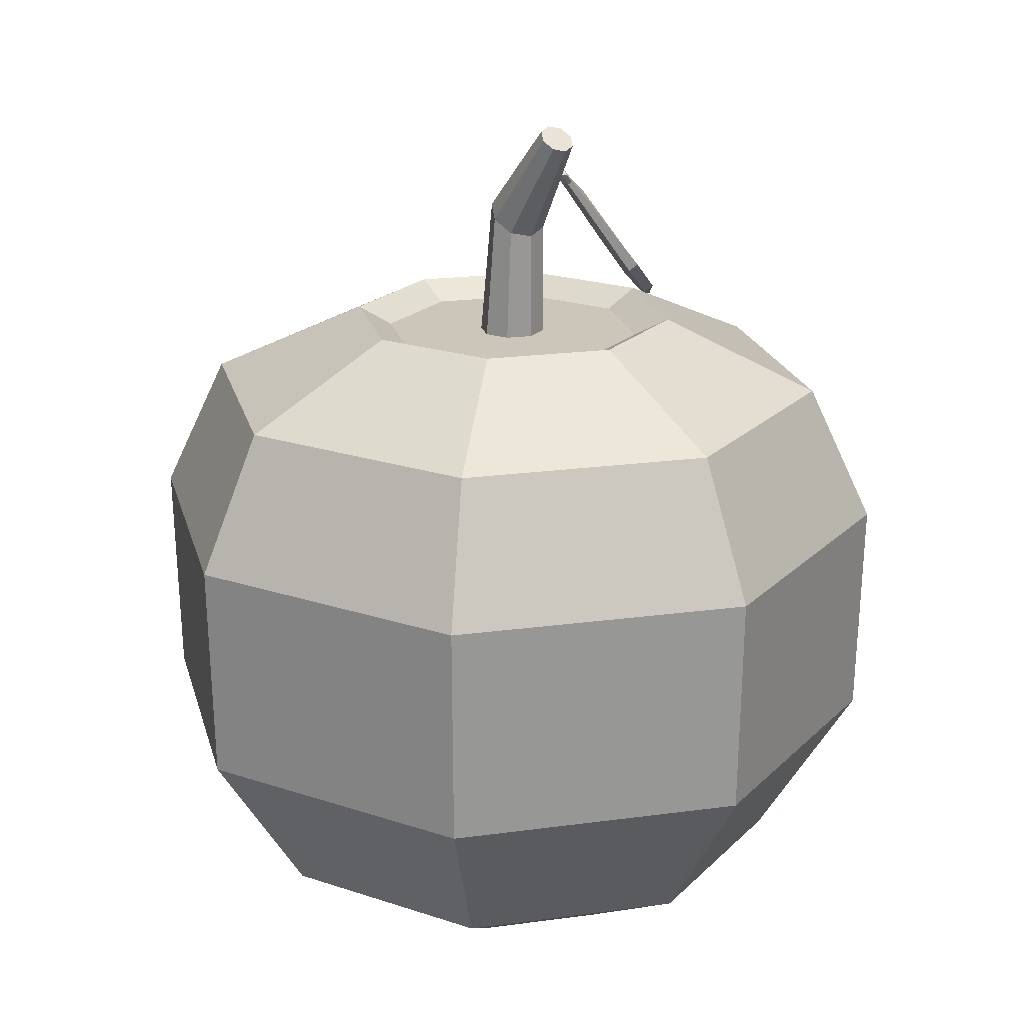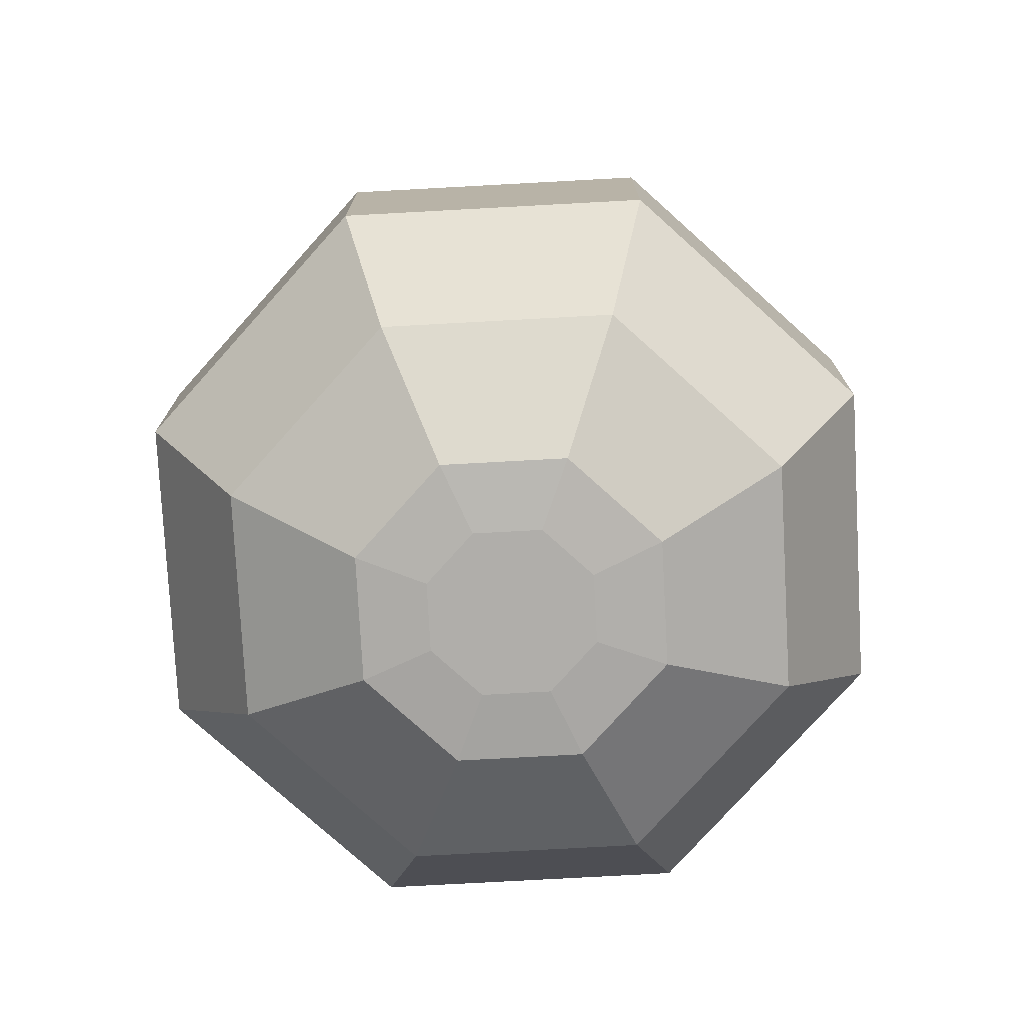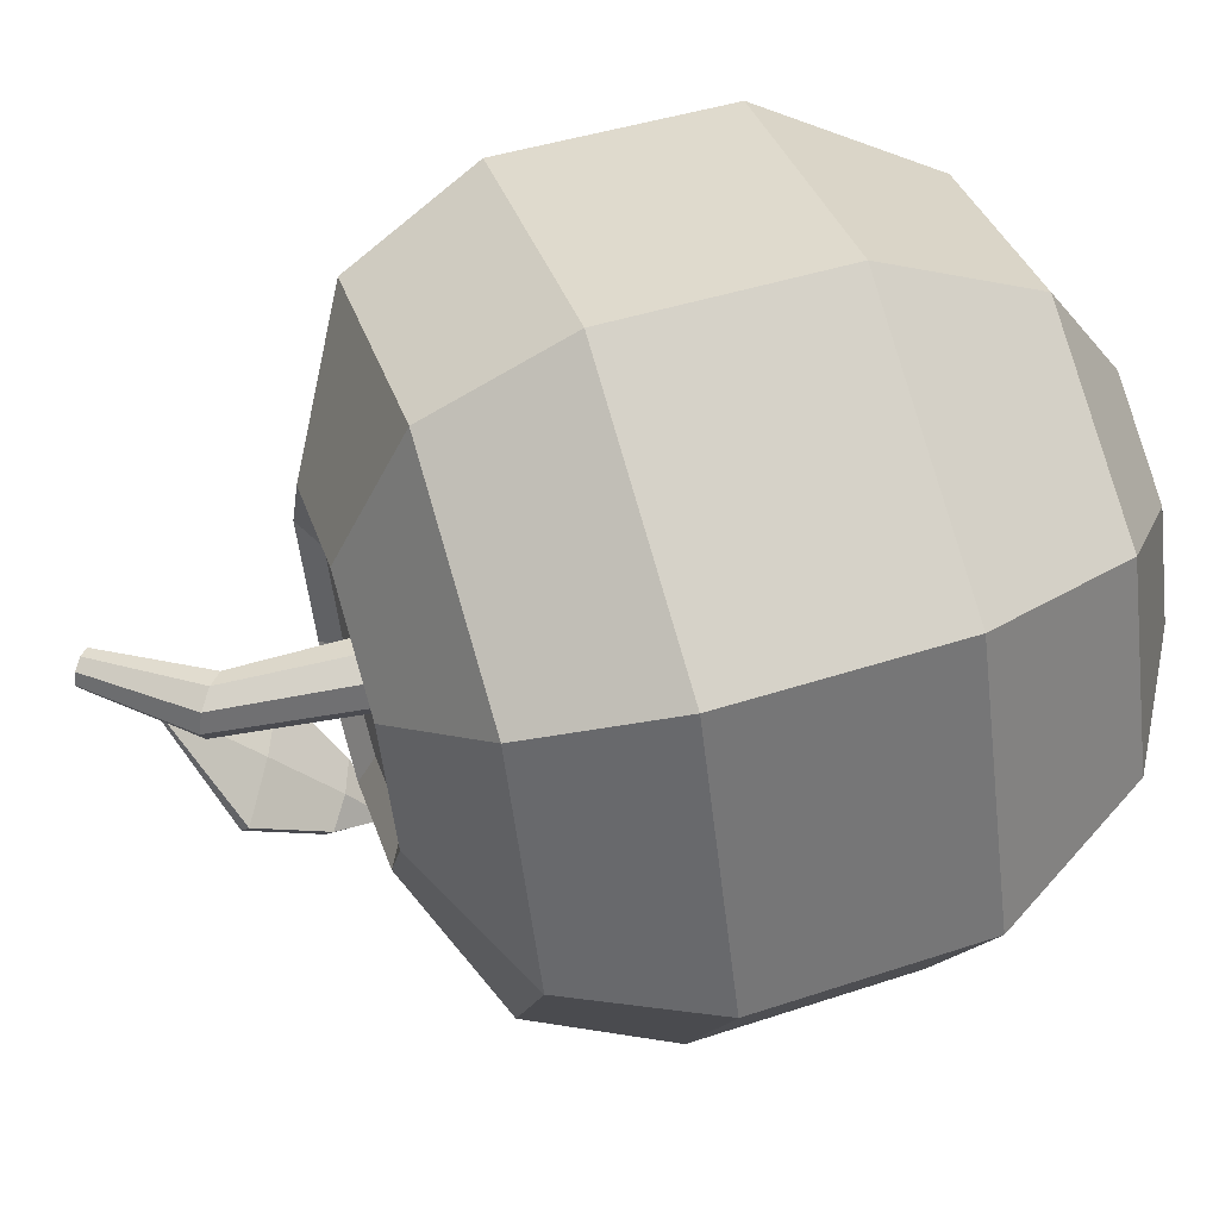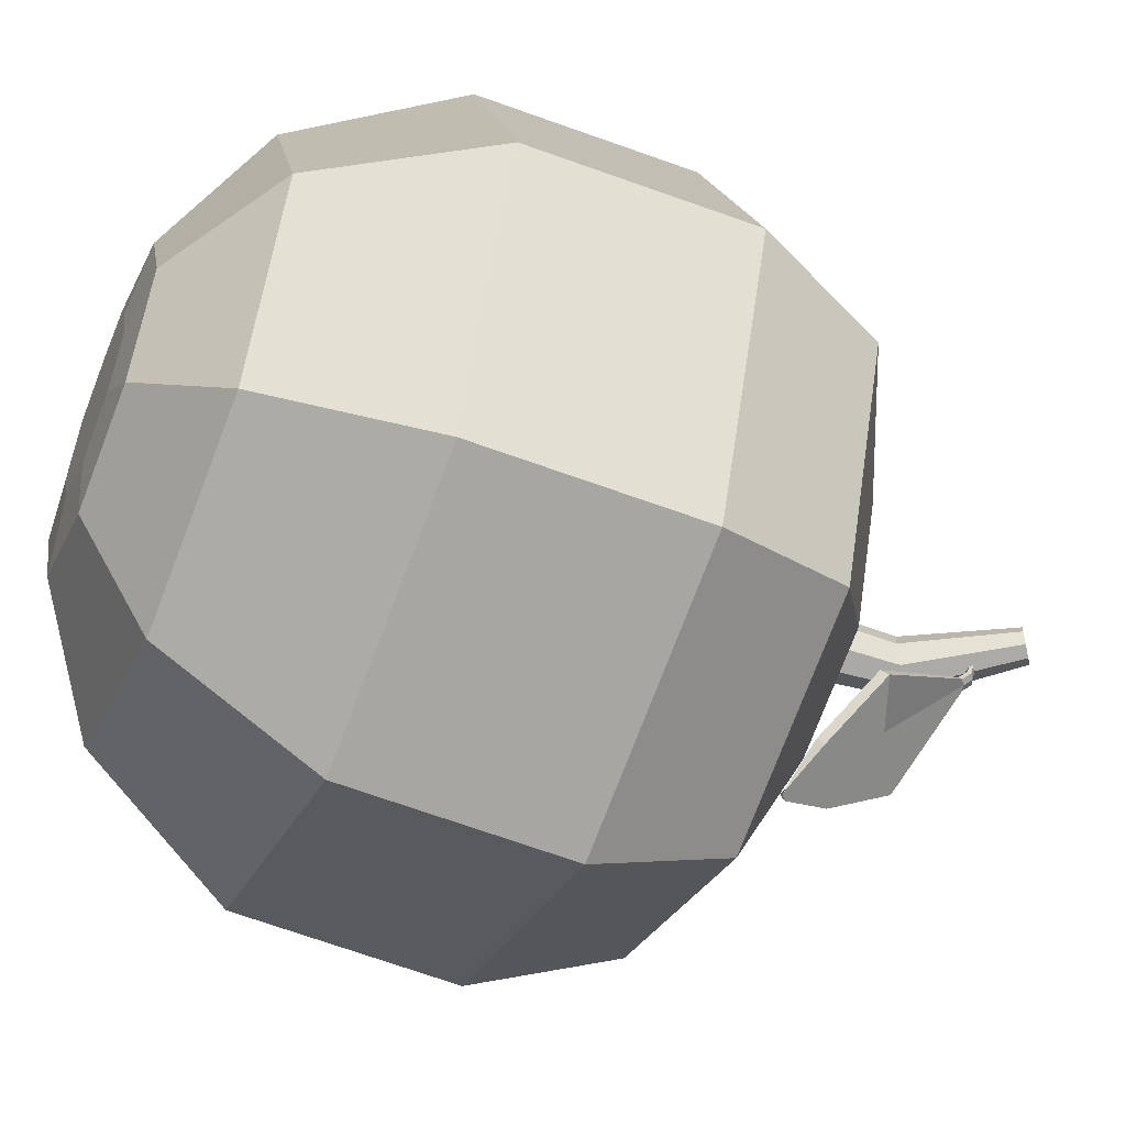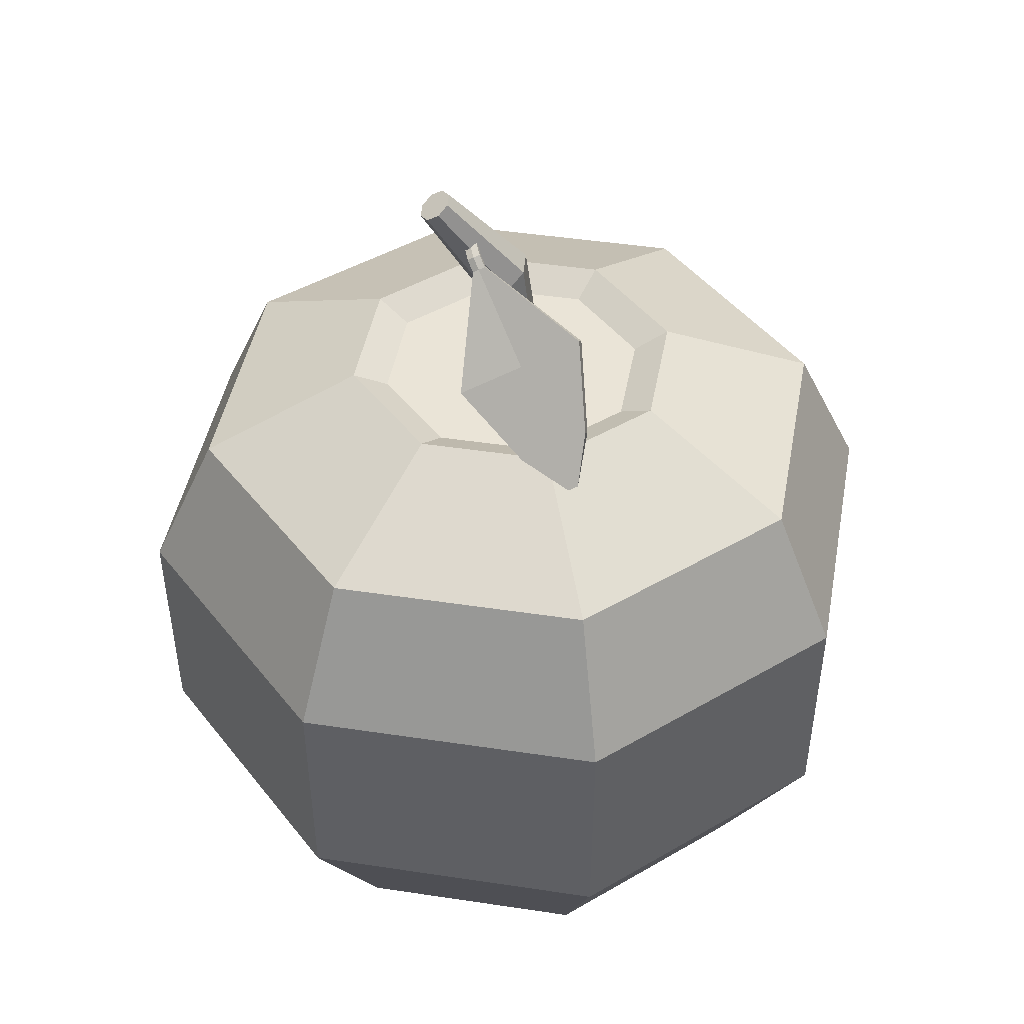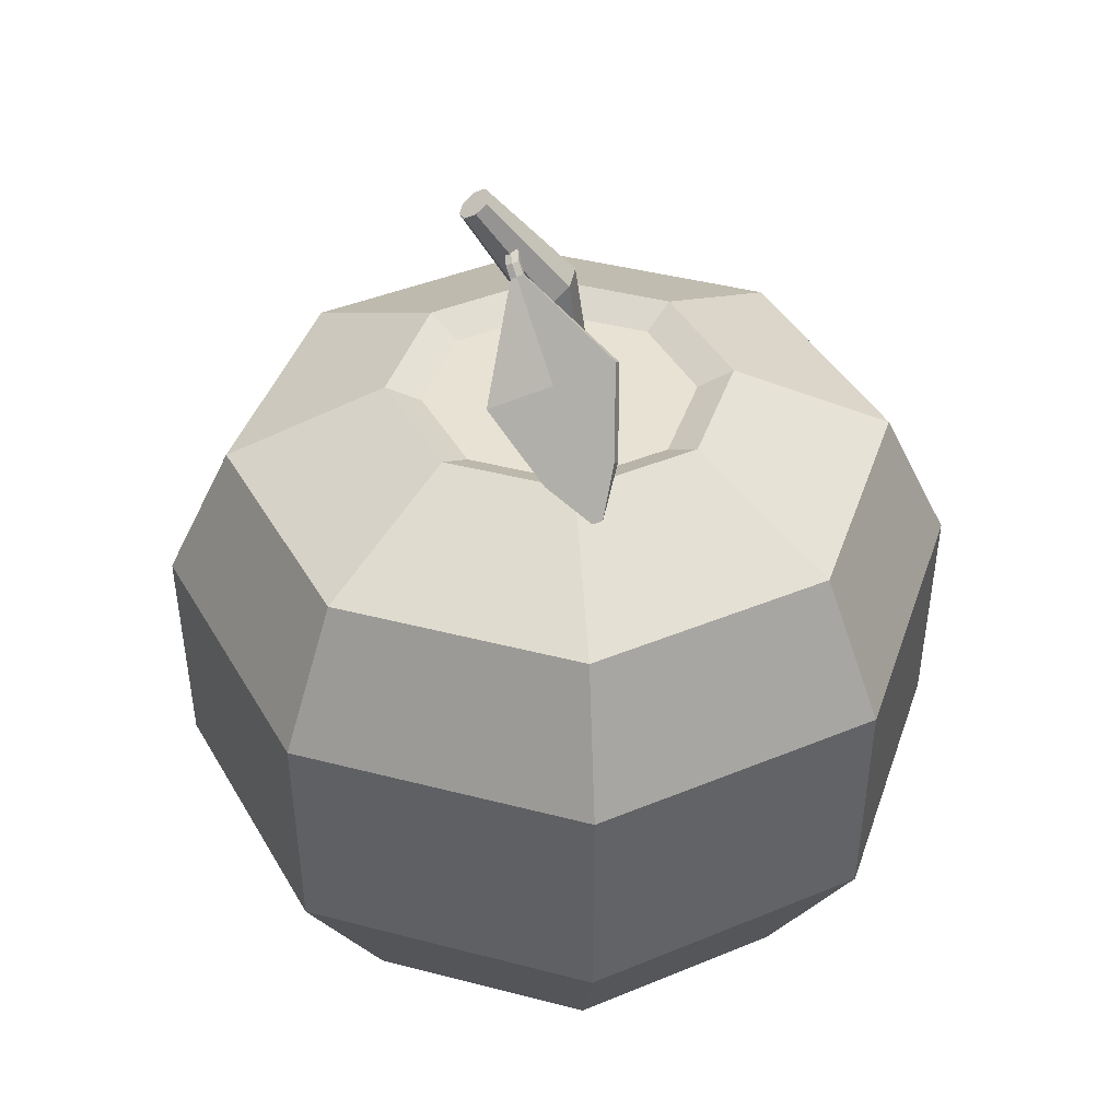
<metadata>
{"format":"obj","ext":"obj","renderer":"f3d","projection":"perspective","resolution":1024,"background":"white","views":[{"elev":20.8,"azim":53.6,"up":"+Y"},{"elev":-77.7,"azim":115.6,"up":"+Y"},{"elev":57.0,"azim":-107.7,"up":"+Z"},{"elev":-52.6,"azim":67.1,"up":"+Z"},{"elev":43.6,"azim":167.7,"up":"+Y"},{"elev":40.7,"azim":175.4,"up":"+Y"}]}
</metadata>
<code>
o apple_Cylinder
v -0 -0.04224 0.1961
v 0 -0.04941 0.1068
v -0.1387 -0.04224 0.1387
v -0.07553 -0.04941 0.07553
v -0.1961 -0.04224 -0
v -0.1068 -0.04941 -0
v -0.1387 -0.04224 -0.1387
v -0.07553 -0.04941 -0.07553
v 0 -0.04224 -0.1961
v 0 -0.04941 -0.1068
v 0.1387 -0.04224 -0.1387
v 0.07553 -0.04941 -0.07553
v 0.1961 -0.04224 0
v 0.1068 -0.04941 0
v 0.1387 -0.04224 0.1387
v 0.07553 -0.04941 0.07553
v -0 0.05211 0.3615
v -0.2556 0.05211 0.2556
v -0.3615 0.05211 -0
v -0.2556 0.05211 -0.2556
v 0 0.05211 -0.3615
v 0.2556 0.05211 -0.2556
v 0.3615 0.05211 0
v 0.2556 0.05211 0.2556
v -0 0.254 0.4871
v -0.3444 0.254 0.3444
v -0.4871 0.254 -0
v -0.3444 0.254 -0.3444
v 0 0.254 -0.4871
v 0.3444 0.254 -0.3444
v 0.4871 0.254 0
v 0.3444 0.254 0.3444
v -0 0.7093 0.4108
v -0.2905 0.7093 0.2905
v -0.4108 0.7093 -0
v -0.2905 0.7093 -0.2905
v 0 0.7093 -0.4108
v 0.2905 0.7093 -0.2905
v 0.4108 0.7093 0
v 0.2905 0.7093 0.2905
v 0 0.7784 0.04235
v -0.02994 0.7784 0.02994
v -0.04235 0.7784 -0
v -0.02994 0.7784 -0.02994
v 0 0.7784 -0.04235
v 0.02994 0.7784 -0.02994
v 0.04235 0.7784 0
v 0.02994 0.7784 0.02994
v 0.3486 0.5355 0.3486
v 0.493 0.5355 0
v 0.3486 0.5355 -0.3486
v 0 0.5355 -0.493
v -0.3486 0.5355 -0.3486
v -0.493 0.5355 -0
v -0.3486 0.5355 0.3486
v -0 0.5355 0.493
v -0 0.801 0.2124
v -0.1502 0.801 0.1502
v -0.2124 0.801 -0
v -0.1502 0.801 -0.1502
v 0 0.801 -0.2124
v 0.1502 0.801 -0.1502
v 0.2124 0.801 0
v 0.1502 0.801 0.1502
v 0 0.7784 0.1686
v -0.1192 0.7784 0.1192
v -0.1686 0.7784 -0
v -0.1192 0.7784 -0.1192
v 0 0.7784 -0.1686
v 0.1192 0.7784 -0.1192
v 0.1686 0.7784 0
v 0.1192 0.7784 0.1192
v 0.01223 0.9391 0.03758
v -0.00923 0.9548 0.02657
v -0.01812 0.9613 -0
v -0.00923 0.9548 -0.02657
v 0.01223 0.9391 -0.03758
v 0.03369 0.9235 -0.02657
v 0.04258 0.917 0
v 0.03369 0.9235 0.02657
v 0.09831 1.058 0.02244
v 0.08549 1.067 0.01586
v 0.08019 1.071 -0
v 0.08549 1.067 -0.01586
v 0.09831 1.058 -0.02244
v 0.1111 1.049 -0.01586
v 0.1164 1.045 0
v 0.1111 1.049 0.01586
v 0.09109 0.8591 -0.1302
v 0.09649 0.8674 -0.1403
v -0.05617 0.9323 -0.1485
v -0.05078 0.9406 -0.1587
v -0.0168 0.7828 -0.2557
v -0.01651 0.7832 -0.2562
v -0.0286 0.7887 -0.2571
v -0.02831 0.7891 -0.2577
v -0.04906 0.8421 -0.2183
v -0.04367 0.8504 -0.2285
v 0.0296 0.803 -0.2085
v 0.03499 0.8113 -0.2187
v 0.01528 0.8923 -0.1352
v 0.0194 0.8987 -0.143
v -0.02529 0.7818 -0.2515
v -0.02371 0.7842 -0.2545
v -0.01232 0.8186 -0.2085
v 0.04989 0.9842 -0.04612
v 0.05941 0.9837 -0.04916
v 0.06155 0.987 -0.05319
v 0.05476 0.9917 -0.0553
v 0.04672 0.9944 -0.05504
v 0.04458 0.9911 -0.051
v 0.05412 0.9955 -0.03461
v 0.06363 0.9951 -0.03765
v 0.06577 0.9984 -0.04168
v 0.05899 1.003 -0.04379
v 0.05094 1.006 -0.04353
v 0.04881 1.002 -0.03949
v 0.05439 1.009 0.01527
v 0.0639 1.008 0.01223
v 0.06604 1.011 0.008193
v 0.05926 1.016 0.006085
v 0.05121 1.019 0.00635
v 0.04908 1.015 0.01038
f 1 3 4 2
f 3 5 6 4
f 5 7 8 6
f 7 9 10 8
f 9 11 12 10
f 11 13 14 12
f 4 6 8 10 12 14 16 2
f 13 15 16 14
f 15 1 2 16
f 3 18 19 5
f 21 29 30 22
f 9 21 22 11
f 15 24 17 1
f 1 17 18 3
f 5 19 20 7
f 11 22 23 13
f 7 20 21 9
f 13 23 24 15
f 50 39 40 49
f 19 27 28 20
f 17 25 26 18
f 24 32 25 17
f 22 30 31 23
f 20 28 29 21
f 18 26 27 19
f 23 31 32 24
f 38 62 63 39
f 52 37 38 51
f 54 35 36 53
f 56 33 34 55
f 49 40 33 56
f 51 38 39 50
f 53 36 37 52
f 55 34 35 54
f 46 78 79 47
f 36 60 61 37
f 34 58 59 35
f 39 63 64 40
f 37 61 62 38
f 35 59 60 36
f 33 57 58 34
f 40 64 57 33
f 26 55 54 27
f 28 53 52 29
f 30 51 50 31
f 32 49 56 25
f 25 56 55 26
f 27 54 53 28
f 29 52 51 30
f 31 50 49 32
f 66 58 57 65
f 67 59 58 66
f 68 60 59 67
f 69 61 60 68
f 70 62 61 69
f 71 63 62 70
f 72 64 63 71
f 65 57 64 72
f 42 66 65 41
f 43 67 66 42
f 44 68 67 43
f 45 69 68 44
f 46 70 69 45
f 47 71 70 46
f 48 72 71 47
f 41 65 72 48
f 76 84 85 77
f 44 76 77 45
f 42 74 75 43
f 47 79 80 48
f 45 77 78 46
f 43 75 76 44
f 41 73 74 42
f 48 80 73 41
f 81 88 87 86 85 84 83 82
f 74 82 83 75
f 79 87 88 80
f 77 85 86 78
f 75 83 84 76
f 73 81 82 74
f 80 88 81 73
f 78 86 87 79
f 92 91 111 110
f 97 98 96 95
f 103 104 94 93
f 99 100 90 89
f 105 103 93 99
f 101 105 99 89
f 93 94 100 99
f 91 92 98 97
f 91 97 105 101
f 97 95 103 105
f 95 96 104 103
f 91 101 106 111
f 109 110 116 115
f 111 106 112 117
f 89 90 108 107
f 90 102 109 108
f 101 89 107 106
f 116 117 123 122
f 114 115 121 120
f 106 107 113 112
f 108 109 115 114
f 110 111 117 116
f 107 108 114 113
f 118 121 122 123
f 119 120 121 118
f 113 114 120 119
f 117 112 118 123
f 115 116 122 121
f 112 113 119 118
f 102 90 100 94 104 96 98 92 110 109

</code>
